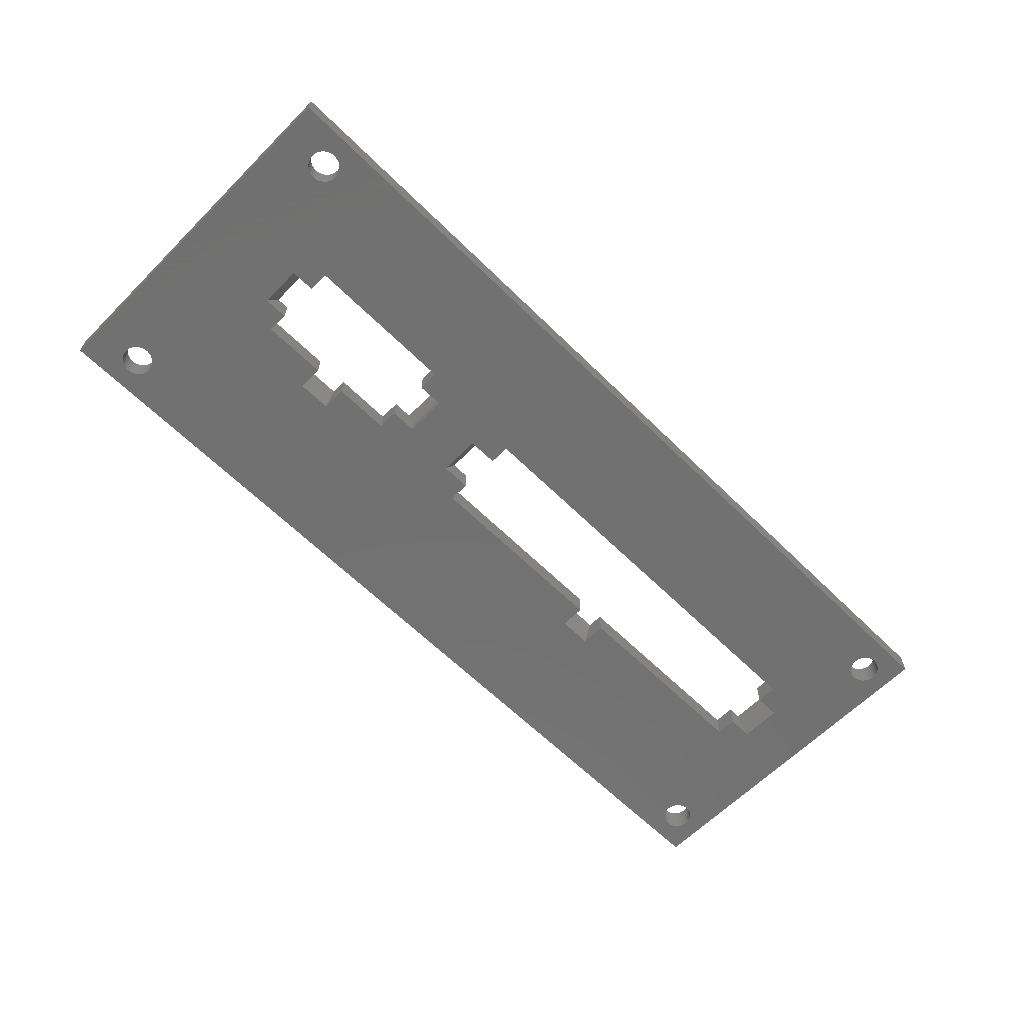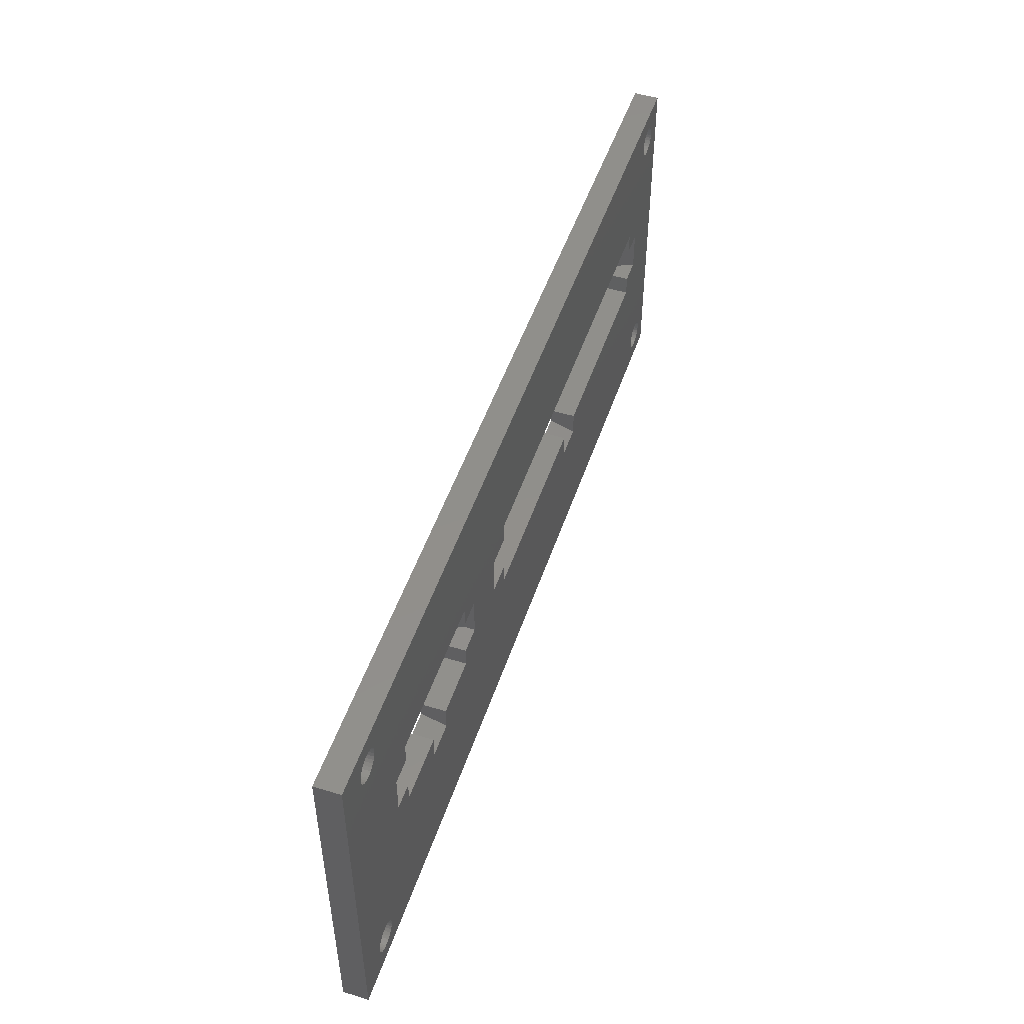
<metadata>
{"format":"stl","ext":"stl","renderer":"f3d","projection":"perspective","resolution":1024,"background":"white","views":[{"elev":-63.1,"azim":135.2,"up":"+Z"},{"elev":50.0,"azim":108.4,"up":"+Y"}]}
</metadata>
<code>
# stl→obj: 355 verts, 730 faces
v 67.42 -84.5 -2.442e-15
v 68 -79.5 -4.663e-15
v 68 -84.5 -2.442e-15
v 67.42 -79.5 -4.663e-15
v 5.41 -80.5 -4.219e-15
v 2.416 -80.5 -4.219e-15
v 5.41 -78 -5.329e-15
v 64 -95 2.22e-15
v 61.11 -85.5 -1.998e-15
v 64 -72 -7.994e-15
v 57.51 -88 -8.882e-16
v 33.5 -90.95 4.215e-16
v 29.5 -90.95 4.215e-16
v 5.41 -88 -8.882e-16
v 29.5 -88 -8.882e-16
v 2.416 -85.5 -1.998e-15
v 5.41 -85.5 -1.998e-15
v 1 -72 -7.994e-15
v 1 -95 2.22e-15
v 61.11 -80.5 -4.219e-15
v 57.51 -78 -5.329e-15
v 57.51 -80.5 -4.219e-15
v 57.51 -85.5 -1.998e-15
v 33.5 -88 -8.882e-16
v 68 -95 3
v 68 -72 3
v 68 -71 3
v 68 -84.5 1.252
v 68 -79.5 1.252
v 5.41 -85.5 3
v 3.815 -85.5 3
v 5.41 -88 3
v 29.5 -88 3
v 29.5 -89.86 3
v 59.72 -80.5 3
v 57.51 -78 3
v -2 -71 3
v 5.41 -78 3
v 3.815 -80.5 3
v 5.41 -80.5 3
v 59.72 -85.5 3
v 57.51 -88 3
v 57.51 -85.5 3
v 33.5 -89.86 3
v 33.5 -88 3
v -2 -95 3
v 57.51 -80.5 3
v 64 -71 -1.266e-14
v 64 -72 -9.77e-15
v 64 -71 -9.992e-15
v 64 -95 -1.998e-15
v 71.11 -79.5 -8.882e-15
v 67.42 -79.5 -8.882e-15
v 71.11 -77 -9.992e-15
v 93 -95 -1.998e-15
v 92.71 -84.5 -6.661e-15
v 93 -83 -7.327e-15
v 89.81 -87 -5.551e-15
v 82 -89.95 -4.241e-15
v 78 -89.95 -4.241e-15
v 71.11 -87 -5.551e-15
v 78 -87 -5.551e-15
v 67.42 -84.5 -6.661e-15
v 71.11 -84.5 -6.661e-15
v 92.71 -79.5 -8.882e-15
v 99 -83 -7.327e-15
v 99 -71 -1.266e-14
v 89.81 -77 -9.992e-15
v 89.81 -79.5 -8.882e-15
v 89.81 -84.5 -6.661e-15
v 82 -87 -5.551e-15
v 99 -71 -9.992e-15
v 71.11 -84.5 3
v 68.82 -84.5 3
v 71.11 -87 3
v 78 -87 3
v 78 -88.86 3
v 93 -72 3
v 91.32 -79.5 3
v 93 -83 3
v 89.81 -77 3
v 71.11 -77 3
v 68.82 -79.5 3
v 71.11 -79.5 3
v 91.32 -84.5 3
v 99 -83 3
v 99 -95 3
v 89.81 -87 3
v 89.81 -84.5 3
v 82 -88.86 3
v 82 -87 3
v 89.81 -79.5 3
v -5 -106 -2.22e-15
v -5 -63 3
v -5 -63 -1.177e-14
v -5 -106 3
v 0.6901 -101.2 -3.276e-15
v 1 -95 -4.663e-15
v 0.8096 -101.6 -3.194e-15
v 1 -72 -9.77e-15
v 0.8136 -67.35 -1.08e-14
v 0.85 -67 -1.088e-14
v 0.4967 -100.9 -3.35e-15
v 0.8096 -67.38 -1.079e-14
v 0.2379 -100.6 -3.414e-15
v 0.6901 -67.75 -1.071e-14
v -0.075 -100.4 -3.464e-15
v 0.4967 -68.09 -1.064e-14
v -0.4283 -100.2 -3.499e-15
v 0.2379 -68.37 -1.057e-14
v -0.8066 -100.2 -3.517e-15
v -0.075 -68.6 -1.052e-14
v -1.193 -100.2 -3.517e-15
v -0.4283 -68.76 -1.049e-14
v -1.572 -100.2 -3.499e-15
v -0.8066 -68.84 -1.047e-14
v -1.925 -100.4 -3.464e-15
v -1.193 -68.84 -1.047e-14
v -2.238 -100.6 -3.414e-15
v -1.572 -68.76 -1.049e-14
v -2.497 -100.9 -3.35e-15
v -1.925 -68.6 -1.052e-14
v -2.238 -68.37 -1.057e-14
v -2.497 -68.09 -1.064e-14
v -2.69 -101.2 -3.276e-15
v -2.69 -67.75 -1.071e-14
v -2.81 -101.6 -3.194e-15
v -2.85 -102 -3.109e-15
v -2.81 -67.38 -1.079e-14
v 100.7 -101.2 -3.276e-15
v 105 -106 -2.22e-15
v 100.8 -101.6 -3.194e-15
v 105 -63 -1.177e-14
v 100.8 -67.35 -1.08e-14
v 100.8 -67 -1.088e-14
v 100.8 -67.38 -1.079e-14
v 100.5 -100.9 -3.35e-15
v 100.5 -68.09 -1.064e-14
v 100.7 -67.75 -1.071e-14
v 100.2 -100.6 -3.414e-15
v 99.92 -100.4 -3.464e-15
v 99.57 -100.2 -3.499e-15
v 100.2 -68.37 -1.057e-14
v 99.19 -100.2 -3.517e-15
v 99.92 -68.6 -1.052e-14
v 99.57 -68.76 -1.049e-14
v 93 -95 -4.663e-15
v 98.81 -100.2 -3.517e-15
v 98.43 -100.2 -3.499e-15
v 98.08 -100.4 -3.464e-15
v 97.76 -100.6 -3.414e-15
v 97.5 -100.9 -3.35e-15
v 97.31 -101.2 -3.276e-15
v 97.19 -101.6 -3.194e-15
v 97.15 -102 -3.109e-15
v 100.8 -102 -3.117e-15
v 100.8 -102 -3.109e-15
v 100.8 -102.3 -3.032e-15
v 100.8 -102.4 -3.023e-15
v 100.7 -102.8 -2.942e-15
v 100.5 -103.1 -2.867e-15
v 100.2 -103.4 -2.803e-15
v 99.92 -103.6 -2.753e-15
v 99.57 -103.8 -2.718e-15
v 99.19 -103.8 -2.7e-15
v 98.81 -103.8 -2.7e-15
v 98.43 -103.8 -2.718e-15
v 97.19 -102.4 -3.023e-15
v 97.31 -102.8 -2.942e-15
v 0.6901 -102.8 -2.942e-15
v 97.5 -103.1 -2.867e-15
v 0.4967 -103.1 -2.867e-15
v 97.76 -103.4 -2.803e-15
v 0.2379 -103.4 -2.803e-15
v 98.08 -103.6 -2.753e-15
v 0.846 -102 -3.117e-15
v 0.85 -102 -3.109e-15
v 0.8136 -102.3 -3.032e-15
v 0.8096 -102.4 -3.023e-15
v -0.075 -103.6 -2.753e-15
v -0.4283 -103.8 -2.718e-15
v -0.8066 -103.8 -2.7e-15
v -2.814 -67.35 -1.08e-14
v -2.81 -102.4 -3.023e-15
v -2.69 -102.8 -2.942e-15
v -2.497 -103.1 -2.867e-15
v -2.238 -103.4 -2.803e-15
v -1.925 -103.6 -2.753e-15
v -1.572 -103.8 -2.718e-15
v -1.193 -103.8 -2.7e-15
v 100.8 -66.96 -1.089e-14
v 100.8 -66.62 -1.097e-14
v 100.7 -66.25 -1.105e-14
v 100.5 -65.91 -1.112e-14
v 100.2 -65.63 -1.119e-14
v 99.92 -65.4 -1.124e-14
v 99.57 -65.24 -1.127e-14
v 99.19 -65.16 -1.129e-14
v 98.81 -65.16 -1.129e-14
v 98.43 -65.24 -1.127e-14
v 97.15 -66.96 -1.089e-14
v 97.15 -67 -1.088e-14
v 97.19 -66.62 -1.097e-14
v 97.31 -66.25 -1.105e-14
v 97.5 -65.91 -1.112e-14
v 97.76 -65.63 -1.119e-14
v 98.08 -65.4 -1.124e-14
v 0.846 -66.96 -1.089e-14
v 0.8096 -66.62 -1.097e-14
v 0.6901 -66.25 -1.105e-14
v 0.4967 -65.91 -1.112e-14
v 0.2379 -65.63 -1.119e-14
v -0.075 -65.4 -1.124e-14
v -0.4283 -65.24 -1.127e-14
v -0.8066 -65.16 -1.129e-14
v -1.193 -65.16 -1.129e-14
v -1.572 -65.24 -1.127e-14
v -1.925 -65.4 -1.124e-14
v -2.238 -65.63 -1.119e-14
v -2.497 -65.91 -1.112e-14
v -2.69 -66.25 -1.105e-14
v -2.81 -66.62 -1.097e-14
v -2.846 -66.96 -1.089e-14
v -2.85 -67 -1.088e-14
v 99.19 -68.84 -1.047e-14
v 98.81 -68.84 -1.047e-14
v 98.43 -68.76 -1.049e-14
v 98.08 -68.6 -1.052e-14
v 97.76 -68.37 -1.057e-14
v 97.5 -68.09 -1.064e-14
v 97.19 -67.35 -1.08e-14
v 97.19 -67.38 -1.079e-14
v 97.31 -67.75 -1.071e-14
v 105 -106 3
v 105 -63 3
v 0.8096 -101.6 3
v 0.85 -102 3
v 0.6901 -101.2 3
v 0.4967 -100.9 3
v 0.2379 -100.6 3
v -0.075 -100.4 3
v -0.4283 -100.2 3
v -0.8066 -100.2 3
v -1.193 -100.2 3
v -1.572 -100.2 3
v -1.925 -100.4 3
v -2.238 -100.6 3
v -2.69 -67.75 3
v -2.497 -68.09 3
v -2.497 -100.9 3
v -2.69 -101.2 3
v -2.81 -67.38 3
v -2.85 -67 3
v 0.8096 -67.38 3
v 0.85 -67 3
v 0.6901 -67.75 3
v 0.4967 -68.09 3
v 0.2379 -68.37 3
v -0.075 -68.6 3
v -0.4283 -68.76 3
v -0.8066 -68.84 3
v -1.193 -68.84 3
v -1.572 -68.76 3
v -1.925 -68.6 3
v -2.238 -68.37 3
v 100.8 -101.6 3
v 100.8 -102 3
v 100.8 -67.38 3
v 100.7 -67.75 3
v 100.5 -68.09 3
v 100.7 -101.2 3
v 100.2 -68.37 3
v 99.92 -68.6 3
v 100.5 -100.9 3
v 99.57 -68.76 3
v 100.2 -100.6 3
v 99.19 -68.84 3
v 99.92 -100.4 3
v 99.57 -100.2 3
v 98.81 -68.84 3
v 98.43 -68.76 3
v 98.08 -68.6 3
v 97.76 -68.37 3
v 97.5 -68.09 3
v 97.31 -67.75 3
v 97.19 -67.38 3
v 97.15 -67 3
v 100.8 -67 3
v 100.8 -66.62 3
v 100.7 -66.25 3
v 100.5 -65.91 3
v 100.2 -65.63 3
v 99.92 -65.4 3
v 99.57 -65.24 3
v 99.19 -65.16 3
v 98.81 -65.16 3
v 98.43 -65.24 3
v 97.19 -66.62 3
v 97.31 -66.25 3
v 97.5 -65.91 3
v 97.76 -65.63 3
v 98.08 -65.4 3
v 0.8096 -66.62 3
v 0.6901 -66.25 3
v 0.4967 -65.91 3
v 0.2379 -65.63 3
v -0.075 -65.4 3
v -0.4283 -65.24 3
v -0.8066 -65.16 3
v -2.81 -101.6 3
v -2.81 -66.62 3
v -2.69 -66.25 3
v -2.497 -65.91 3
v -2.238 -65.63 3
v -1.925 -65.4 3
v -1.572 -65.24 3
v -1.193 -65.16 3
v 100.8 -102.4 3
v 100.7 -102.8 3
v 100.5 -103.1 3
v 100.2 -103.4 3
v 99.92 -103.6 3
v 99.57 -103.8 3
v 99.19 -103.8 3
v 98.81 -103.8 3
v 98.43 -103.8 3
v 97.19 -102.4 3
v 97.15 -102 3
v 97.31 -102.8 3
v 97.5 -103.1 3
v 97.76 -103.4 3
v 98.08 -103.6 3
v 0.8096 -102.4 3
v 0.6901 -102.8 3
v 0.4967 -103.1 3
v 0.2379 -103.4 3
v -0.075 -103.6 3
v -0.4283 -103.8 3
v -0.8066 -103.8 3
v -1.193 -103.8 3
v -1.572 -103.8 3
v -1.925 -103.6 3
v -2.238 -103.4 3
v -2.497 -103.1 3
v -2.69 -102.8 3
v -2.81 -102.4 3
v -2.85 -102 3
v 99.19 -100.2 3
v 98.81 -100.2 3
v 98.43 -100.2 3
v 98.08 -100.4 3
v 97.76 -100.6 3
v 97.5 -100.9 3
v 97.31 -101.2 3
v 97.19 -101.6 3
f 1 2 3
f 2 1 4
f 5 6 7
f 8 9 10
f 8 11 9
f 8 12 11
f 8 13 12
f 13 14 15
f 14 16 17
f 18 16 19
f 14 19 16
f 13 19 14
f 19 13 8
f 20 10 9
f 21 20 22
f 20 21 10
f 18 21 7
f 21 18 10
f 6 18 7
f 16 18 6
f 9 11 23
f 11 12 24
f 25 26 27
f 28 2 29
f 2 28 3
f 30 31 32
f 33 32 34
f 27 35 25
f 27 36 35
f 37 36 27
f 38 39 40
f 39 37 31
f 38 37 39
f 36 37 38
f 41 25 35
f 42 41 43
f 41 42 25
f 44 42 45
f 42 44 25
f 46 44 34
f 46 34 32
f 44 46 25
f 31 46 32
f 46 31 37
f 35 36 47
f 40 7 38
f 7 40 5
f 32 17 30
f 17 32 14
f 22 36 21
f 36 22 47
f 11 43 23
f 43 11 42
f 7 36 38
f 36 7 21
f 15 32 33
f 32 15 14
f 11 45 42
f 45 11 24
f 17 31 30
f 31 17 16
f 31 6 39
f 6 31 16
f 5 39 6
f 39 5 40
f 22 35 47
f 35 22 20
f 23 41 9
f 41 23 43
f 9 35 20
f 35 9 41
f 34 15 33
f 15 34 13
f 24 44 45
f 44 24 12
f 12 34 44
f 34 12 13
f 48 49 50
f 51 49 48
f 51 10 49
f 10 51 8
f 52 53 54
f 55 56 57
f 55 58 56
f 55 59 58
f 55 60 59
f 60 61 62
f 61 63 64
f 48 63 51
f 61 51 63
f 60 51 61
f 51 60 55
f 65 66 57
f 65 57 56
f 66 65 67
f 68 65 69
f 65 68 67
f 48 68 54
f 68 48 67
f 53 48 54
f 63 48 53
f 56 58 70
f 58 59 71
f 66 67 72
f 73 74 75
f 76 75 77
f 78 79 80
f 78 81 79
f 26 81 78
f 82 83 84
f 83 26 74
f 82 26 83
f 81 26 82
f 85 86 80
f 85 80 79
f 86 85 87
f 88 85 89
f 85 88 87
f 90 88 91
f 88 90 87
f 25 90 77
f 25 77 75
f 90 25 87
f 74 25 75
f 25 74 26
f 79 81 92
f 67 50 72
f 50 67 48
f 77 62 76
f 62 77 60
f 71 90 91
f 90 71 59
f 59 77 90
f 77 59 60
f 70 85 56
f 85 70 89
f 56 79 65
f 79 56 85
f 69 79 92
f 79 69 65
f 64 74 73
f 74 64 28
f 28 64 3
f 63 3 64
f 3 63 1
f 1 53 4
f 53 1 63
f 74 29 83
f 29 74 28
f 4 53 2
f 52 83 29
f 52 29 2
f 83 52 84
f 52 2 53
f 75 64 73
f 64 75 61
f 84 54 82
f 54 84 52
f 69 81 68
f 81 69 92
f 58 89 70
f 89 58 88
f 62 75 76
f 75 62 61
f 58 91 88
f 91 58 71
f 54 81 82
f 81 54 68
f 93 94 95
f 94 93 96
f 97 98 99
f 100 101 102
f 103 98 97
f 100 104 101
f 105 98 103
f 100 106 104
f 107 98 105
f 100 108 106
f 109 98 107
f 100 110 108
f 111 98 109
f 100 112 110
f 113 98 111
f 100 114 112
f 115 98 113
f 100 116 114
f 117 98 115
f 100 118 116
f 119 98 117
f 100 120 118
f 121 98 119
f 100 122 120
f 98 123 100
f 100 123 122
f 124 98 121
f 98 124 123
f 125 124 121
f 125 126 124
f 93 125 127
f 125 93 126
f 95 126 93
f 93 127 128
f 126 95 129
f 49 100 50
f 130 131 132
f 133 134 135
f 131 66 133
f 133 136 134
f 137 131 130
f 138 133 66
f 131 137 66
f 133 139 136
f 66 137 140
f 133 138 139
f 66 140 141
f 72 138 66
f 66 141 142
f 138 72 143
f 66 142 144
f 143 72 145
f 145 72 146
f 147 144 148
f 147 148 149
f 147 149 150
f 147 150 151
f 147 151 152
f 147 152 153
f 147 153 154
f 147 154 155
f 144 147 66
f 66 147 57
f 156 131 157
f 131 158 157
f 131 159 158
f 131 160 159
f 131 161 160
f 131 162 161
f 131 163 162
f 131 164 163
f 131 165 164
f 131 166 165
f 131 167 166
f 168 147 155
f 169 147 168
f 170 147 169
f 170 169 171
f 172 171 173
f 174 173 175
f 93 175 167
f 93 167 131
f 176 98 177
f 147 177 98
f 147 178 177
f 147 179 178
f 147 170 179
f 171 172 170
f 173 174 172
f 175 180 174
f 175 93 180
f 180 93 181
f 181 93 182
f 129 95 183
f 184 93 128
f 185 93 184
f 186 93 185
f 187 93 186
f 188 93 187
f 189 93 188
f 190 93 189
f 182 93 190
f 132 131 156
f 191 133 135
f 192 133 191
f 193 133 192
f 194 133 193
f 195 133 194
f 196 133 195
f 197 133 196
f 198 133 197
f 199 133 198
f 200 133 199
f 50 201 202
f 201 50 203
f 50 204 203
f 50 205 204
f 50 206 205
f 50 207 206
f 50 200 207
f 50 133 200
f 102 50 100
f 99 98 176
f 208 50 102
f 209 50 208
f 210 50 209
f 211 50 210
f 212 50 211
f 213 50 212
f 95 50 213
f 95 213 214
f 95 214 215
f 95 215 216
f 50 95 133
f 217 95 216
f 218 95 217
f 219 95 218
f 220 95 219
f 221 95 220
f 222 95 221
f 223 95 222
f 224 95 223
f 183 95 224
f 146 72 225
f 72 226 225
f 72 227 226
f 72 228 227
f 72 229 228
f 72 230 229
f 50 230 72
f 231 50 202
f 232 50 231
f 233 50 232
f 230 50 233
f 234 133 235
f 133 234 131
f 93 234 96
f 234 93 131
f 25 236 237
f 25 238 236
f 46 238 25
f 238 46 239
f 239 46 240
f 240 46 241
f 241 46 242
f 242 46 243
f 243 46 244
f 46 245 244
f 46 246 245
f 46 247 246
f 248 37 249
f 94 37 248
f 46 250 247
f 37 94 46
f 46 251 250
f 94 248 252
f 96 46 94
f 94 252 253
f 46 96 251
f 78 27 26
f 254 27 255
f 256 27 254
f 257 27 256
f 258 27 257
f 37 258 259
f 37 259 260
f 37 260 261
f 37 261 262
f 258 37 27
f 263 37 262
f 264 37 263
f 249 37 265
f 265 37 264
f 235 86 234
f 234 266 267
f 86 268 269
f 87 234 86
f 86 269 270
f 234 271 266
f 86 270 272
f 234 87 271
f 86 272 273
f 271 87 274
f 86 273 275
f 274 87 276
f 86 275 277
f 276 87 278
f 278 87 279
f 280 86 277
f 78 280 281
f 78 281 282
f 78 282 283
f 78 283 284
f 78 284 285
f 78 285 286
f 78 286 287
f 280 78 86
f 86 78 80
f 268 235 288
f 235 289 288
f 235 290 289
f 235 291 290
f 235 292 291
f 235 293 292
f 235 294 293
f 235 295 294
f 235 296 295
f 235 297 296
f 298 78 287
f 299 78 298
f 27 299 300
f 299 27 78
f 301 27 300
f 302 27 301
f 297 27 302
f 235 27 297
f 94 27 235
f 27 303 255
f 27 304 303
f 27 305 304
f 27 306 305
f 27 307 306
f 27 94 307
f 307 94 308
f 308 94 309
f 251 96 310
f 311 94 253
f 312 94 311
f 313 94 312
f 314 94 313
f 315 94 314
f 316 94 315
f 317 94 316
f 309 94 317
f 86 235 268
f 318 234 267
f 319 234 318
f 320 234 319
f 321 234 320
f 322 234 321
f 323 234 322
f 324 234 323
f 325 234 324
f 326 234 325
f 25 327 328
f 25 329 327
f 25 330 329
f 25 331 330
f 25 332 331
f 25 326 332
f 96 326 25
f 333 25 237
f 334 25 333
f 335 25 334
f 336 25 335
f 337 25 336
f 96 25 337
f 96 337 338
f 96 338 339
f 96 339 340
f 326 96 234
f 341 96 340
f 342 96 341
f 343 96 342
f 344 96 343
f 345 96 344
f 346 96 345
f 347 96 346
f 310 96 347
f 279 87 348
f 87 349 348
f 87 350 349
f 87 351 350
f 87 352 351
f 87 353 352
f 87 354 353
f 25 354 87
f 355 25 328
f 354 25 355
f 133 94 235
f 94 133 95
f 19 100 18
f 100 19 98
f 147 55 57
f 55 147 51
f 51 19 8
f 98 51 147
f 51 98 19
f 100 10 18
f 10 100 49
f 254 101 104
f 106 254 104
f 254 106 256
f 101 255 102
f 255 101 254
f 116 262 261
f 262 116 118
f 223 253 224
f 110 257 108
f 257 110 258
f 253 183 224
f 183 253 252
f 309 214 308
f 214 309 215
f 210 305 211
f 305 210 304
f 311 221 312
f 221 311 222
f 259 114 260
f 114 259 112
f 258 112 259
f 112 258 110
f 209 304 210
f 304 209 303
f 219 315 314
f 315 219 218
f 311 223 222
f 223 311 253
f 108 256 106
f 256 108 257
f 260 116 261
f 116 260 114
f 252 129 183
f 118 263 262
f 263 118 120
f 122 265 264
f 265 122 123
f 265 124 249
f 124 265 123
f 120 264 263
f 264 120 122
f 308 213 307
f 213 308 214
f 307 212 306
f 212 307 213
f 211 306 212
f 306 211 305
f 208 303 209
f 303 208 255
f 102 255 208
f 218 316 315
f 316 218 217
f 217 317 316
f 317 217 216
f 216 309 317
f 309 216 215
f 312 220 313
f 220 312 221
f 313 219 314
f 219 313 220
f 248 129 252
f 129 248 126
f 249 126 248
f 126 249 124
f 333 178 179
f 176 236 99
f 236 176 237
f 115 244 245
f 244 115 113
f 336 180 337
f 180 336 174
f 189 342 341
f 342 189 188
f 345 184 346
f 184 345 185
f 170 333 179
f 333 170 334
f 174 335 172
f 335 174 336
f 337 181 338
f 181 337 180
f 182 340 339
f 340 182 190
f 347 127 310
f 127 347 128
f 344 185 345
f 185 344 186
f 178 237 177
f 237 178 333
f 177 237 176
f 97 239 103
f 239 97 238
f 242 107 241
f 107 242 109
f 113 243 244
f 243 113 111
f 119 246 247
f 246 119 117
f 310 125 251
f 125 310 127
f 172 334 170
f 334 172 335
f 338 182 339
f 182 338 181
f 346 128 347
f 128 346 184
f 190 341 340
f 341 190 189
f 188 343 342
f 343 188 187
f 343 186 344
f 186 343 187
f 99 238 97
f 238 99 236
f 243 109 242
f 109 243 111
f 241 105 240
f 105 241 107
f 103 240 105
f 240 103 239
f 117 245 246
f 245 117 115
f 251 121 250
f 121 251 125
f 250 119 247
f 119 250 121
f 268 134 136
f 139 268 136
f 268 139 269
f 134 288 135
f 288 134 268
f 225 280 277
f 280 225 226
f 201 287 202
f 143 270 138
f 270 143 272
f 287 231 202
f 231 287 286
f 295 197 294
f 197 295 198
f 193 291 194
f 291 193 290
f 298 204 299
f 204 298 203
f 273 146 275
f 146 273 145
f 272 145 273
f 145 272 143
f 192 290 193
f 290 192 289
f 206 302 301
f 302 206 207
f 298 201 203
f 201 298 287
f 138 269 139
f 269 138 270
f 275 225 277
f 225 275 146
f 286 232 231
f 226 281 280
f 281 226 227
f 228 283 282
f 283 228 229
f 283 230 284
f 230 283 229
f 227 282 281
f 282 227 228
f 294 196 293
f 196 294 197
f 293 195 292
f 195 293 196
f 194 292 195
f 292 194 291
f 191 289 192
f 289 191 288
f 135 288 191
f 207 297 302
f 297 207 200
f 200 296 297
f 296 200 199
f 199 295 296
f 295 199 198
f 299 205 300
f 205 299 204
f 300 206 301
f 206 300 205
f 285 232 286
f 232 285 233
f 284 233 285
f 233 284 230
f 318 158 159
f 160 318 159
f 318 160 319
f 158 267 157
f 267 158 318
f 165 325 324
f 325 165 166
f 162 320 161
f 320 162 321
f 167 332 326
f 332 167 175
f 348 142 279
f 142 348 144
f 130 274 137
f 274 130 271
f 355 153 354
f 153 355 154
f 322 164 323
f 164 322 163
f 321 163 322
f 163 321 162
f 329 168 327
f 168 329 169
f 330 169 329
f 169 330 171
f 166 326 325
f 326 166 167
f 132 271 130
f 271 132 266
f 151 351 352
f 351 151 150
f 161 319 160
f 319 161 320
f 323 165 324
f 165 323 164
f 327 155 328
f 155 327 168
f 328 154 355
f 154 328 155
f 175 331 332
f 331 175 173
f 331 171 330
f 171 331 173
f 279 141 278
f 141 279 142
f 278 140 276
f 140 278 141
f 137 276 140
f 276 137 274
f 156 266 132
f 266 156 267
f 157 267 156
f 150 350 351
f 350 150 149
f 149 349 350
f 349 149 148
f 148 348 349
f 348 148 144
f 354 152 353
f 152 354 153
f 353 151 352
f 151 353 152

</code>
